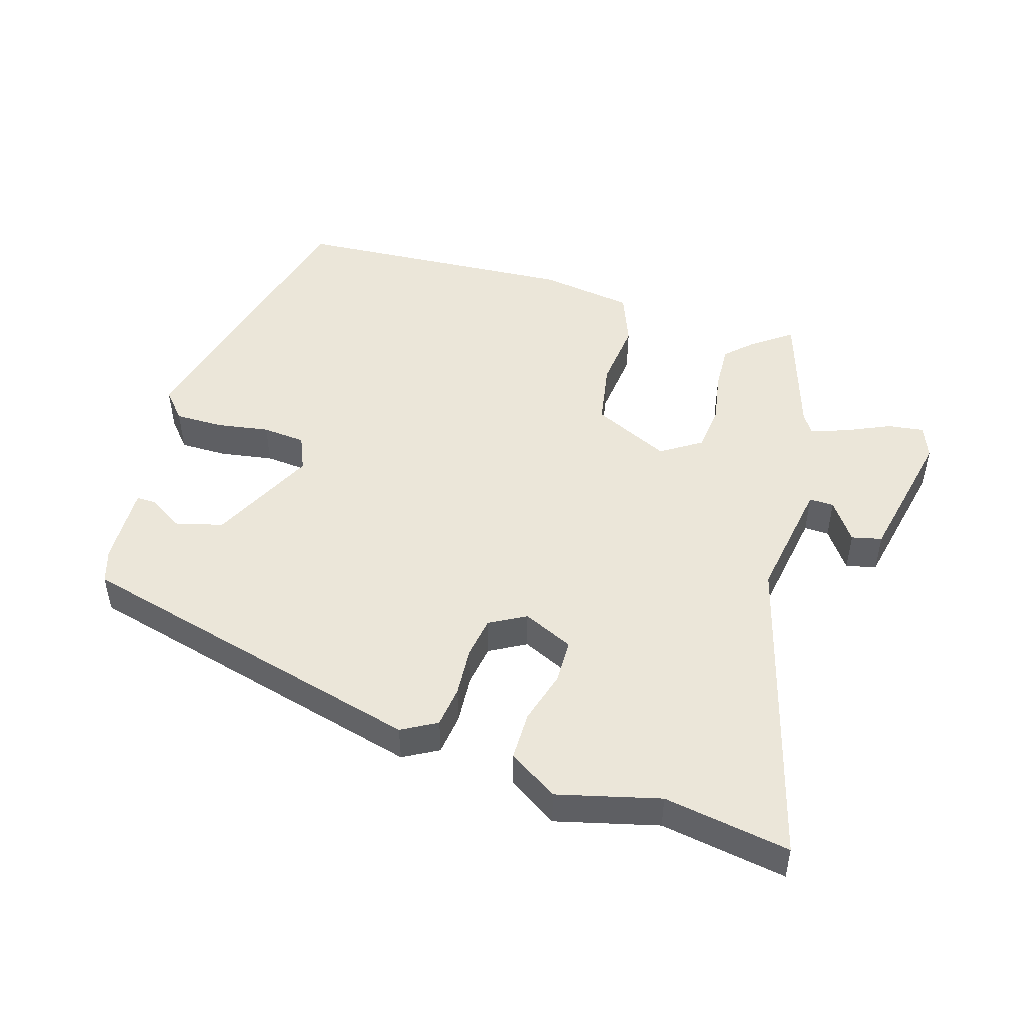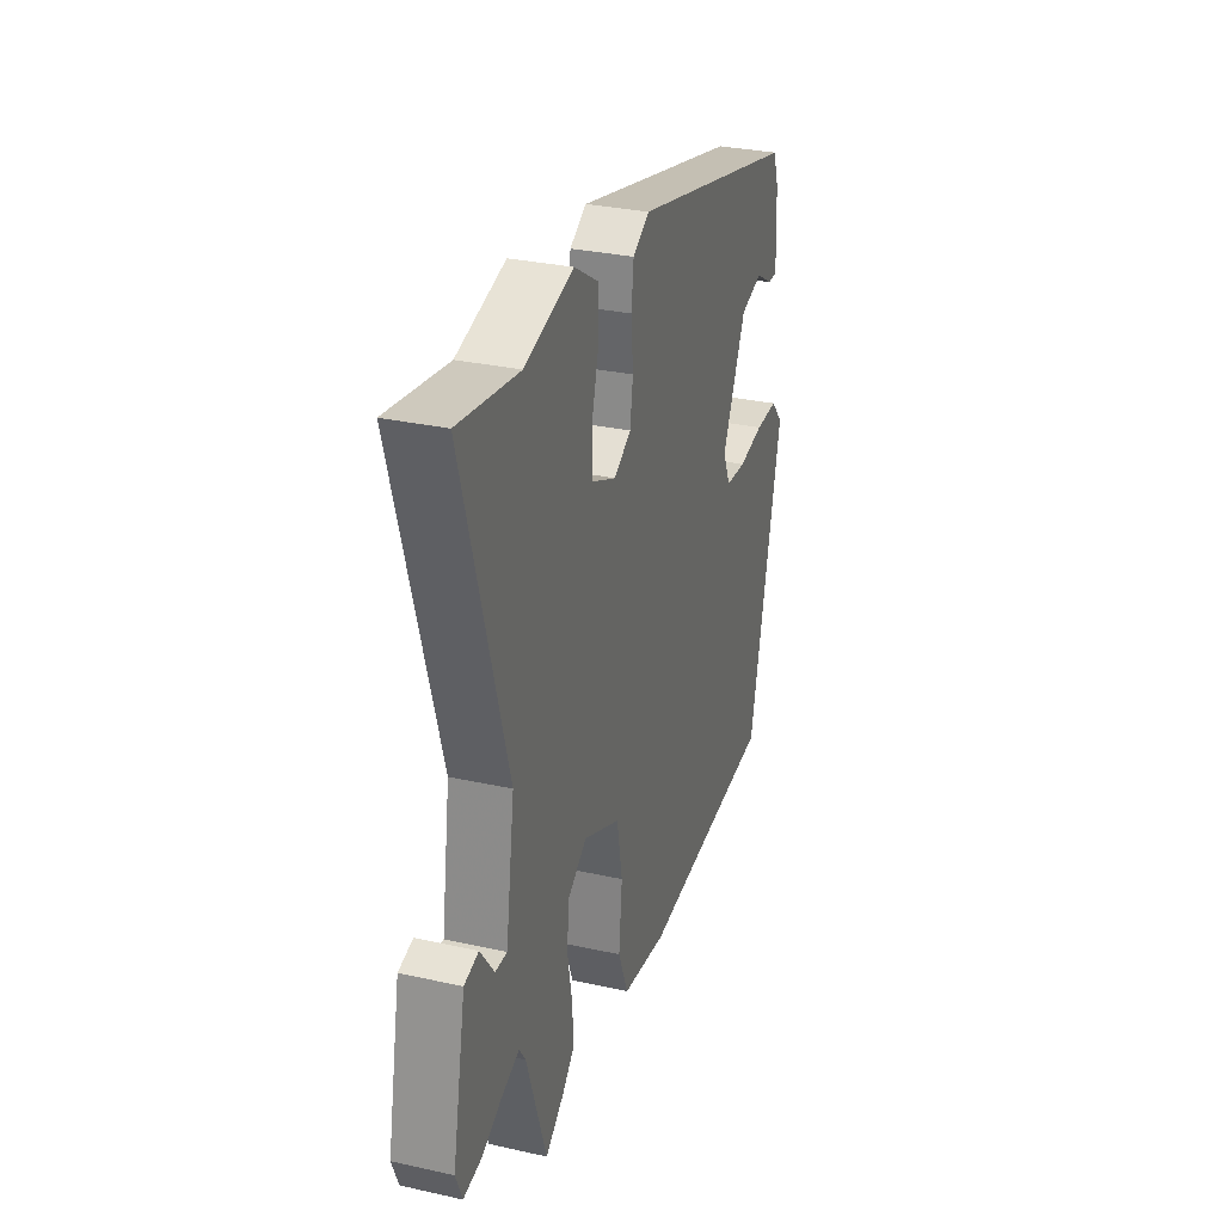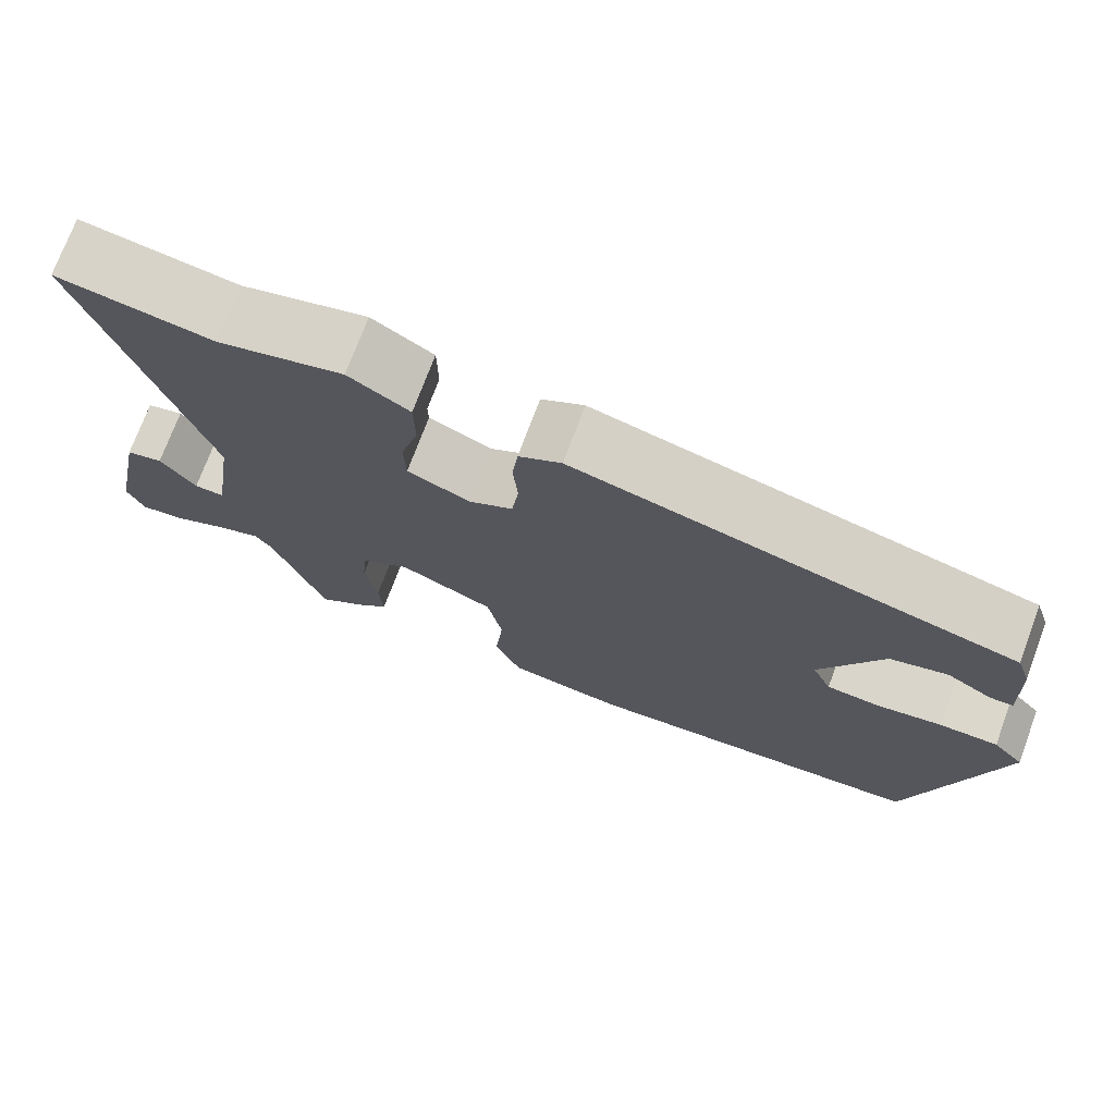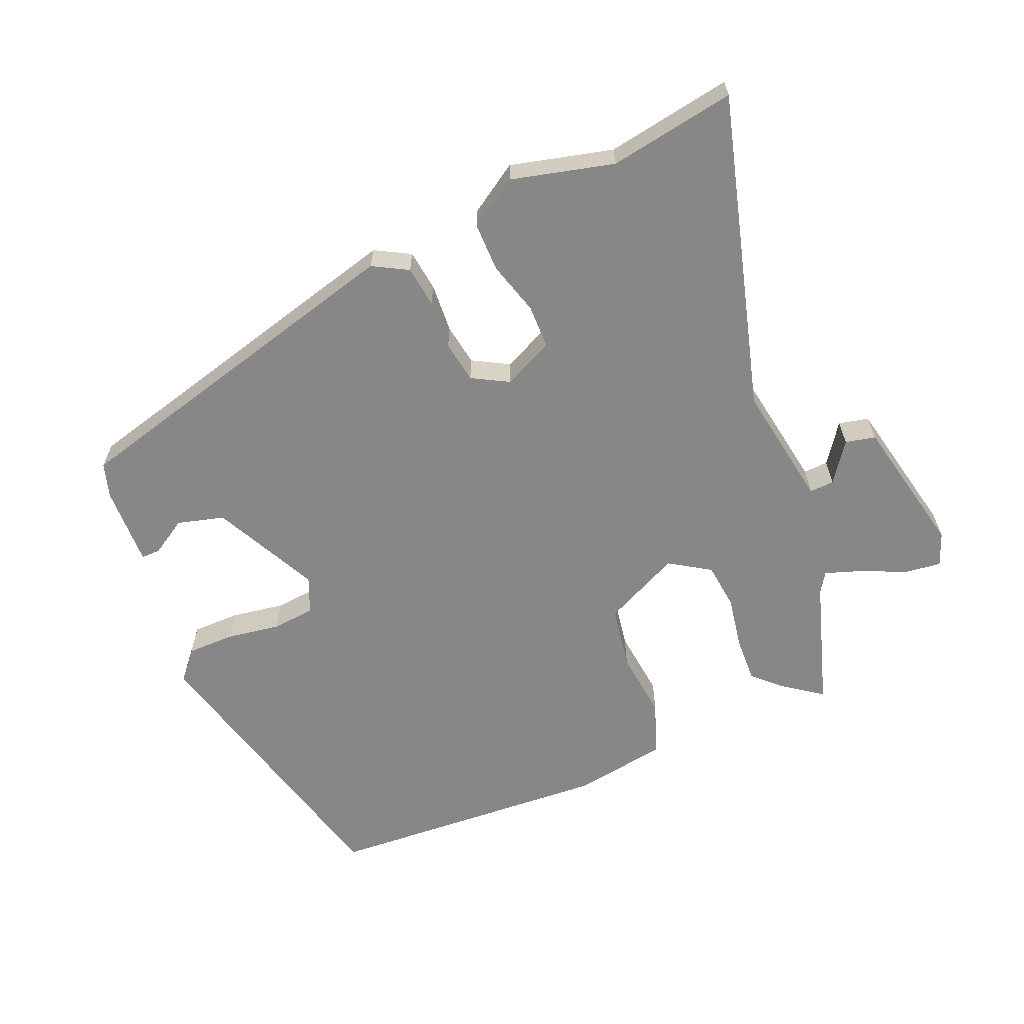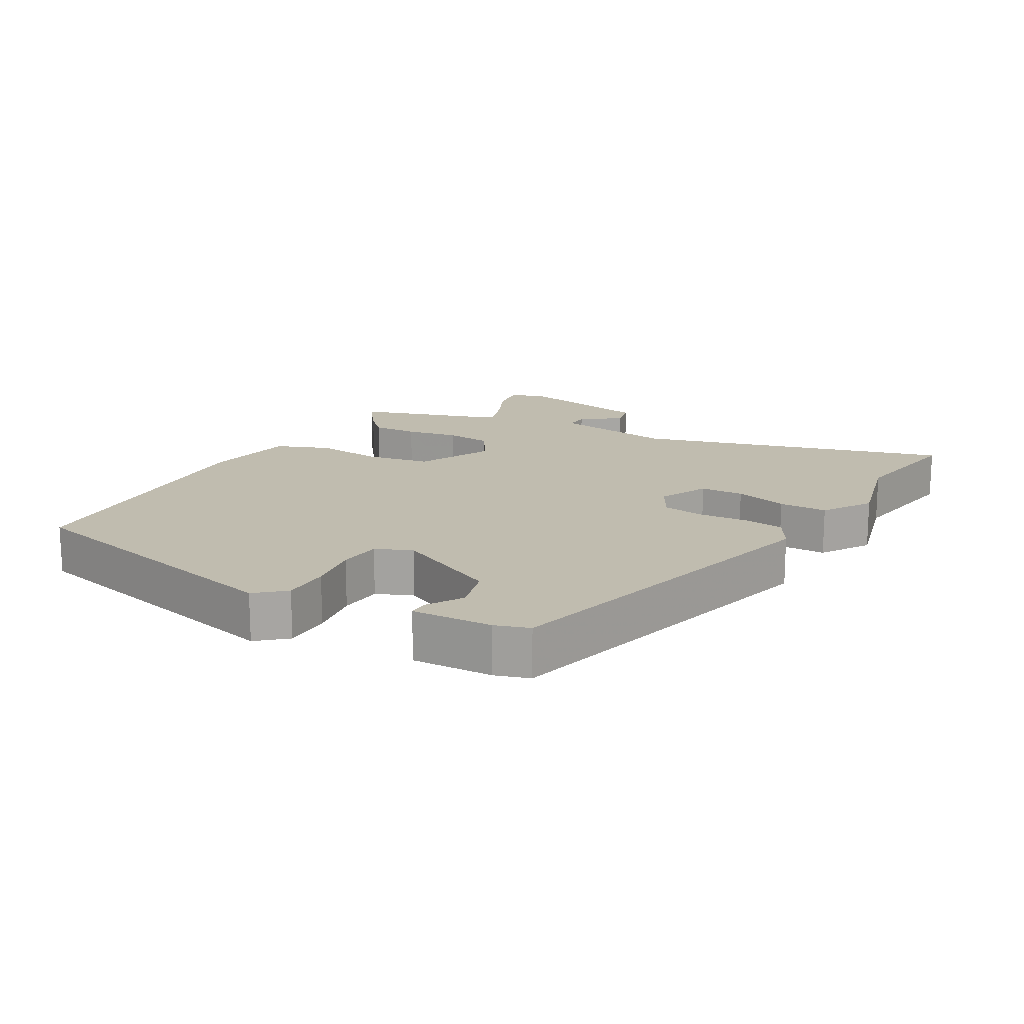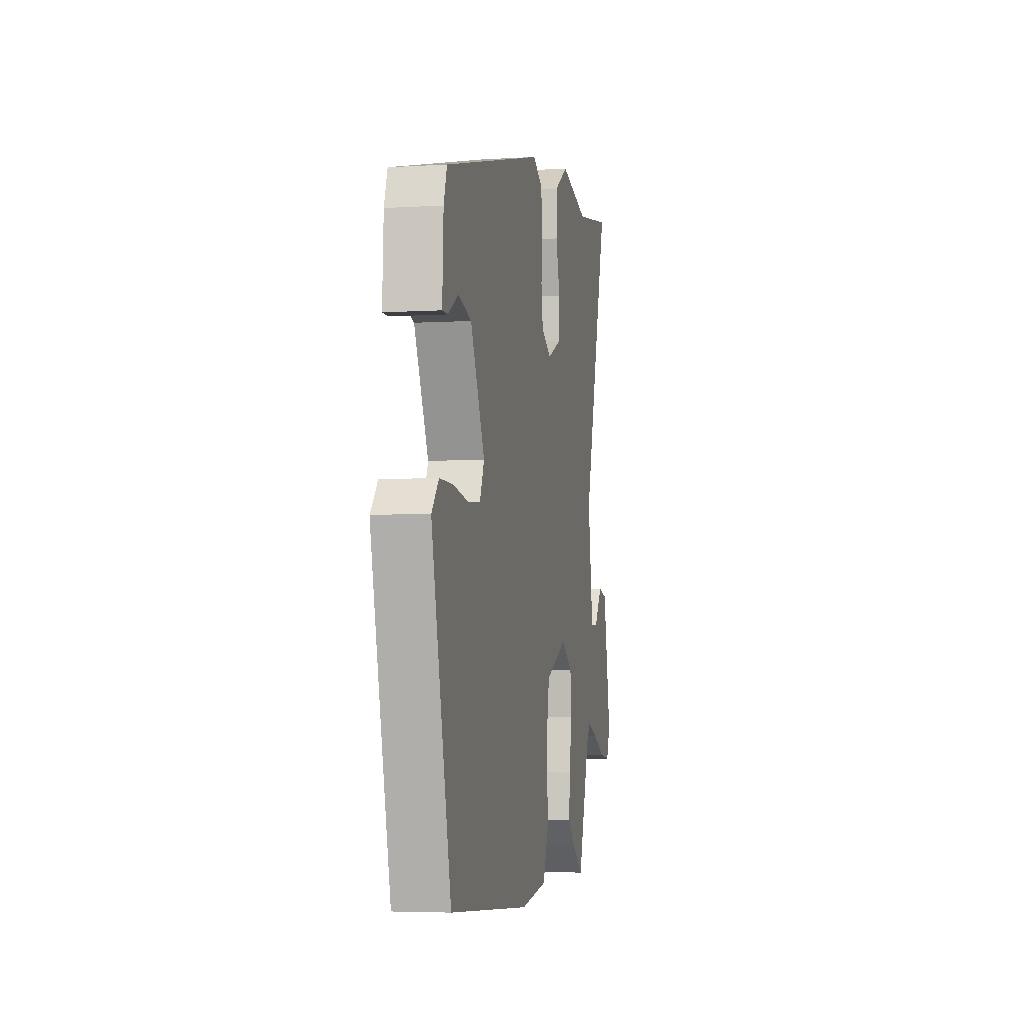
<metadata>
{"format":"obj","ext":"obj","renderer":"f3d","projection":"perspective","resolution":1024,"background":"white","views":[{"elev":48.2,"azim":17.6,"up":"+Y"},{"elev":30.6,"azim":107.8,"up":"+Z"},{"elev":73.5,"azim":-159.6,"up":"+Z"},{"elev":-62.4,"azim":23.8,"up":"+Y"},{"elev":16.3,"azim":-59.6,"up":"+Y"},{"elev":-4.4,"azim":-78.7,"up":"+Z"}]}
</metadata>
<code>
v 0.483 0.07 0.497
v 0.672 0.07 0.526
v 0.535 0.07 0.055
v 0.563 0.07 -0.13
v 0.6 0.07 -0.129
v 0.643 0.07 -0.07
v 0.688 0.07 -0.081
v 0.73 0.07 -0.291
v 0.71 0.07 -0.341
v 0.655 0.07 -0.333
v 0.589 0.07 -0.302
v 0.534 0.07 -0.282
v 0.514 0.07 -0.312
v 0.451 0.07 -0.503
v 0.391 0.07 -0.458
v 0.353 0.07 -0.42
v 0.357 0.07 -0.351
v 0.372 0.07 -0.271
v 0.365 0.07 -0.201
v 0.305 0.07 -0.161
v 0.189 0.07 -0.214
v 0.171 0.07 -0.31
v 0.181 0.07 -0.414
v 0.149 0.07 -0.494
v 0.007 0.07 -0.514
v -0.423 0.07 -0.481
v -0.526 0.07 -0.038
v -0.488 0.07 0.005
v -0.416 0.07 0.004
v -0.336 0.07 -0.01
v -0.271 0.07 -0.005
v -0.247 0.07 0.049
v -0.322 0.07 0.208
v -0.392 0.07 0.228
v -0.446 0.07 0.196
v -0.475 0.07 0.196
v -0.469 0.07 0.317
v -0.452 0.07 0.368
v 0.083 0.07 0.499
v 0.135 0.07 0.469
v 0.142 0.07 0.407
v 0.136 0.07 0.333
v 0.145 0.07 0.27
v 0.199 0.07 0.239
v 0.275 0.07 0.273
v 0.277 0.07 0.339
v 0.255 0.07 0.419
v 0.256 0.07 0.492
v 0.33 0.07 0.538
v 0.483 0 0.497
v 0.672 0 0.526
v 0.535 0 0.055
v 0.563 0 -0.13
v 0.6 0 -0.129
v 0.643 0 -0.07
v 0.688 0 -0.081
v 0.73 0 -0.291
v 0.71 0 -0.341
v 0.655 0 -0.333
v 0.589 0 -0.302
v 0.534 0 -0.282
v 0.514 0 -0.312
v 0.451 0 -0.503
v 0.391 0 -0.458
v 0.353 0 -0.42
v 0.357 0 -0.351
v 0.372 0 -0.271
v 0.365 0 -0.201
v 0.305 0 -0.161
v 0.189 0 -0.214
v 0.171 0 -0.31
v 0.181 0 -0.414
v 0.149 0 -0.494
v 0.007 0 -0.514
v -0.423 0 -0.481
v -0.526 0 -0.038
v -0.488 0 0.005
v -0.416 0 0.004
v -0.336 0 -0.01
v -0.271 0 -0.005
v -0.247 0 0.049
v -0.322 0 0.208
v -0.392 0 0.228
v -0.446 0 0.196
v -0.475 0 0.196
v -0.469 0 0.317
v -0.452 0 0.368
v 0.083 0 0.499
v 0.135 0 0.469
v 0.142 0 0.407
v 0.136 0 0.333
v 0.145 0 0.27
v 0.199 0 0.239
v 0.275 0 0.273
v 0.277 0 0.339
v 0.255 0 0.419
v 0.256 0 0.492
v 0.33 0 0.538
f 46 47 48 49
f 45 46 49 1
f 39 40 41 42
f 39 42 43
f 38 39 43
f 37 38 43 44
f 34 35 36 37
f 33 34 37 44
f 27 28 29 30
f 27 30 31
f 26 27 31
f 25 26 31 32
f 22 23 24 25
f 21 22 25 32
f 15 16 17 18
f 13 14 15 18
f 12 13 18 19
f 11 12 19 20
f 9 10 11 20
f 5 6 7 8
f 4 5 8 9
f 45 1 2 3
f 44 45 3 4
f 20 21 32 33
f 20 33 44
f 4 9 20 44
f 98 97 96 95
f 50 98 95 94
f 91 90 89 88
f 92 91 88
f 92 88 87
f 93 92 87 86
f 86 85 84 83
f 93 86 83 82
f 79 78 77 76
f 80 79 76
f 80 76 75
f 81 80 75 74
f 74 73 72 71
f 81 74 71 70
f 67 66 65 64
f 67 64 63 62
f 68 67 62 61
f 69 68 61 60
f 69 60 59 58
f 57 56 55 54
f 58 57 54 53
f 52 51 50 94
f 53 52 94 93
f 82 81 70 69
f 93 82 69
f 93 69 58 53
f 1 50 51 2
f 2 51 52 3
f 3 52 53 4
f 4 53 54 5
f 5 54 55 6
f 6 55 56 7
f 7 56 57 8
f 8 57 58 9
f 9 58 59 10
f 10 59 60 11
f 11 60 61 12
f 12 61 62 13
f 13 62 63 14
f 14 63 64 15
f 15 64 65 16
f 16 65 66 17
f 17 66 67 18
f 18 67 68 19
f 19 68 69 20
f 20 69 70 21
f 21 70 71 22
f 22 71 72 23
f 23 72 73 24
f 24 73 74 25
f 25 74 75 26
f 26 75 76 27
f 27 76 77 28
f 28 77 78 29
f 29 78 79 30
f 30 79 80 31
f 31 80 81 32
f 32 81 82 33
f 33 82 83 34
f 34 83 84 35
f 35 84 85 36
f 36 85 86 37
f 37 86 87 38
f 38 87 88 39
f 39 88 89 40
f 40 89 90 41
f 41 90 91 42
f 42 91 92 43
f 43 92 93 44
f 44 93 94 45
f 45 94 95 46
f 46 95 96 47
f 47 96 97 48
f 48 97 98 49
f 49 98 50 1

</code>
